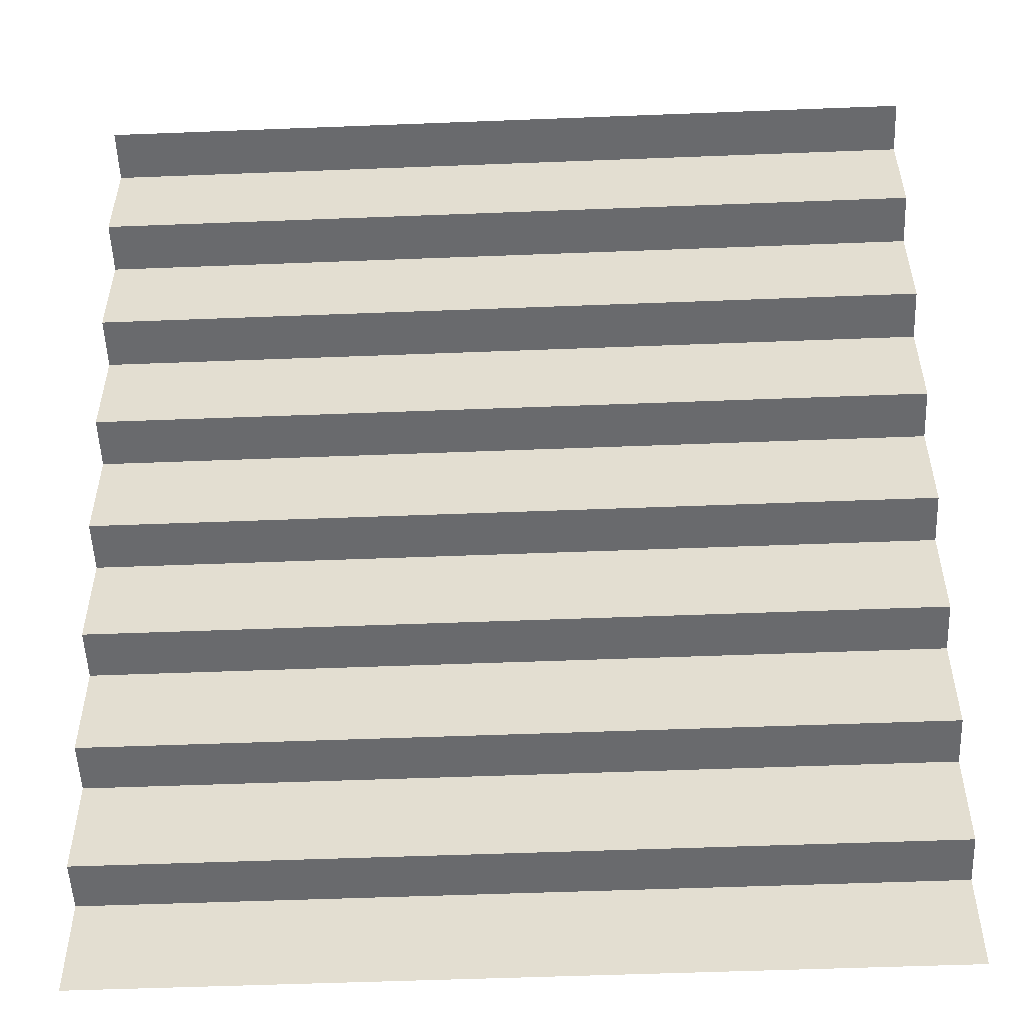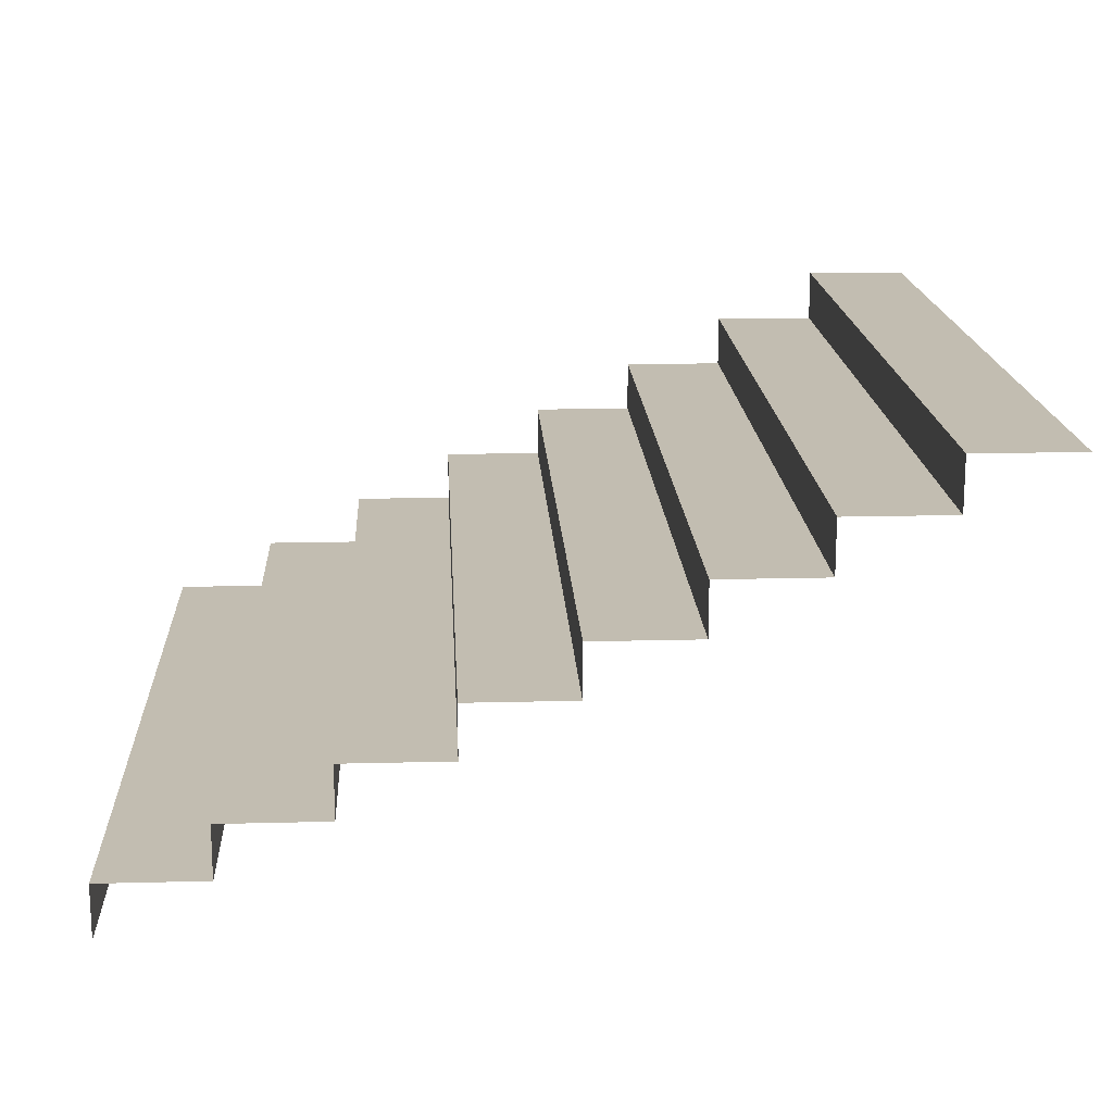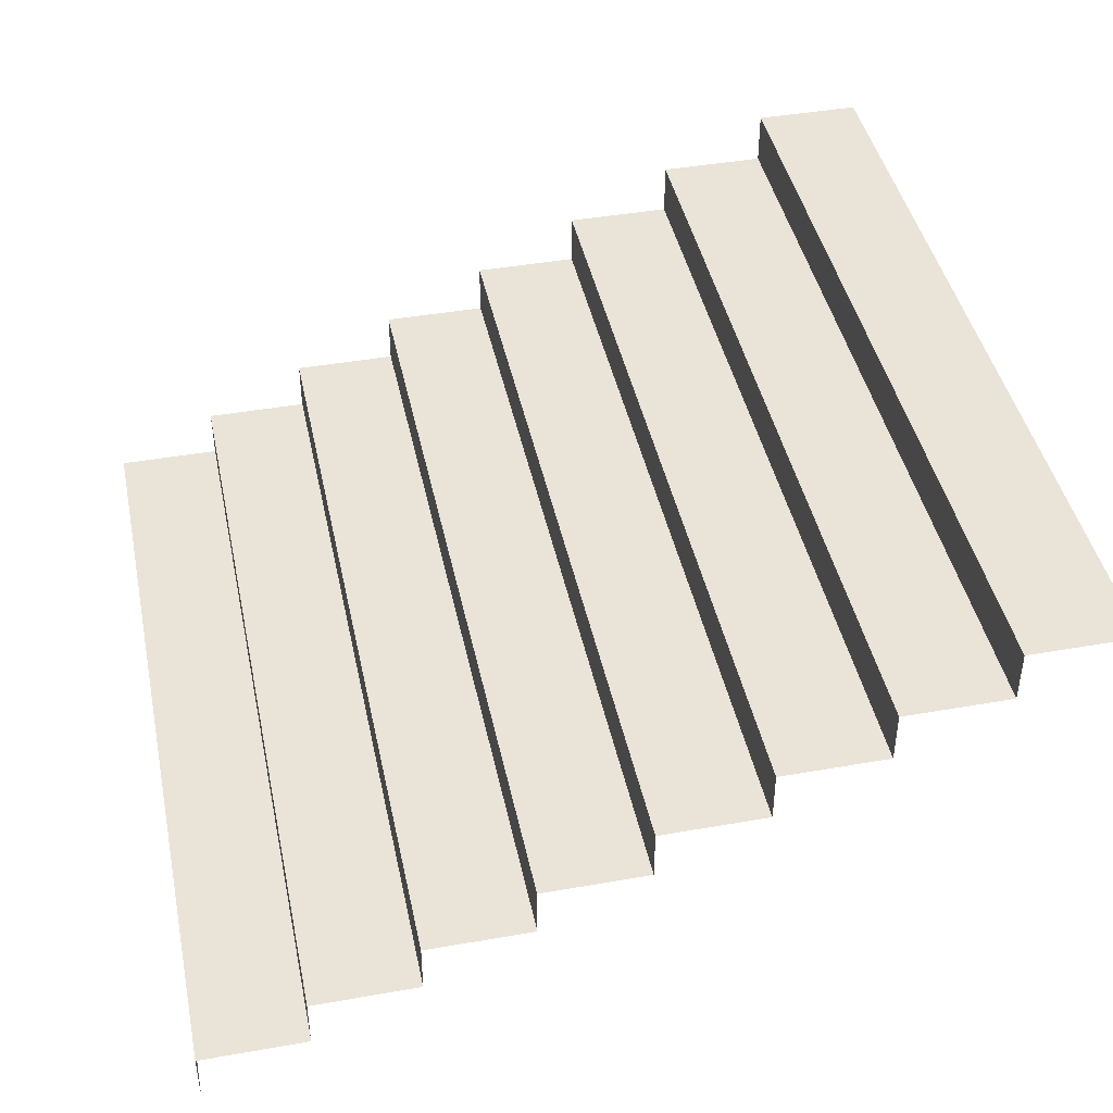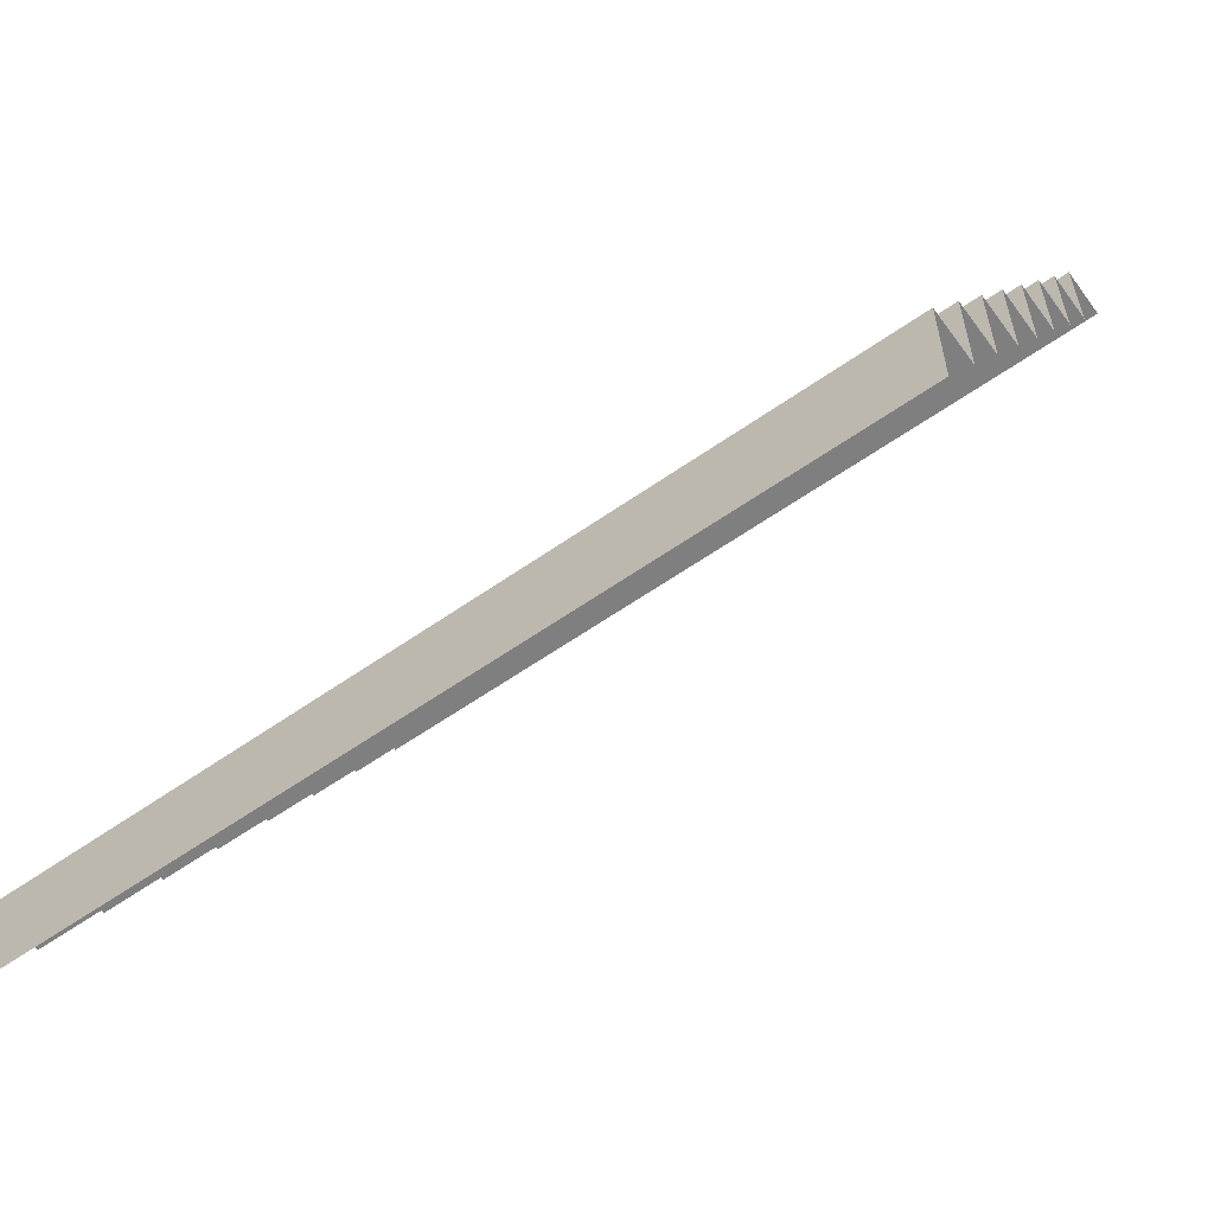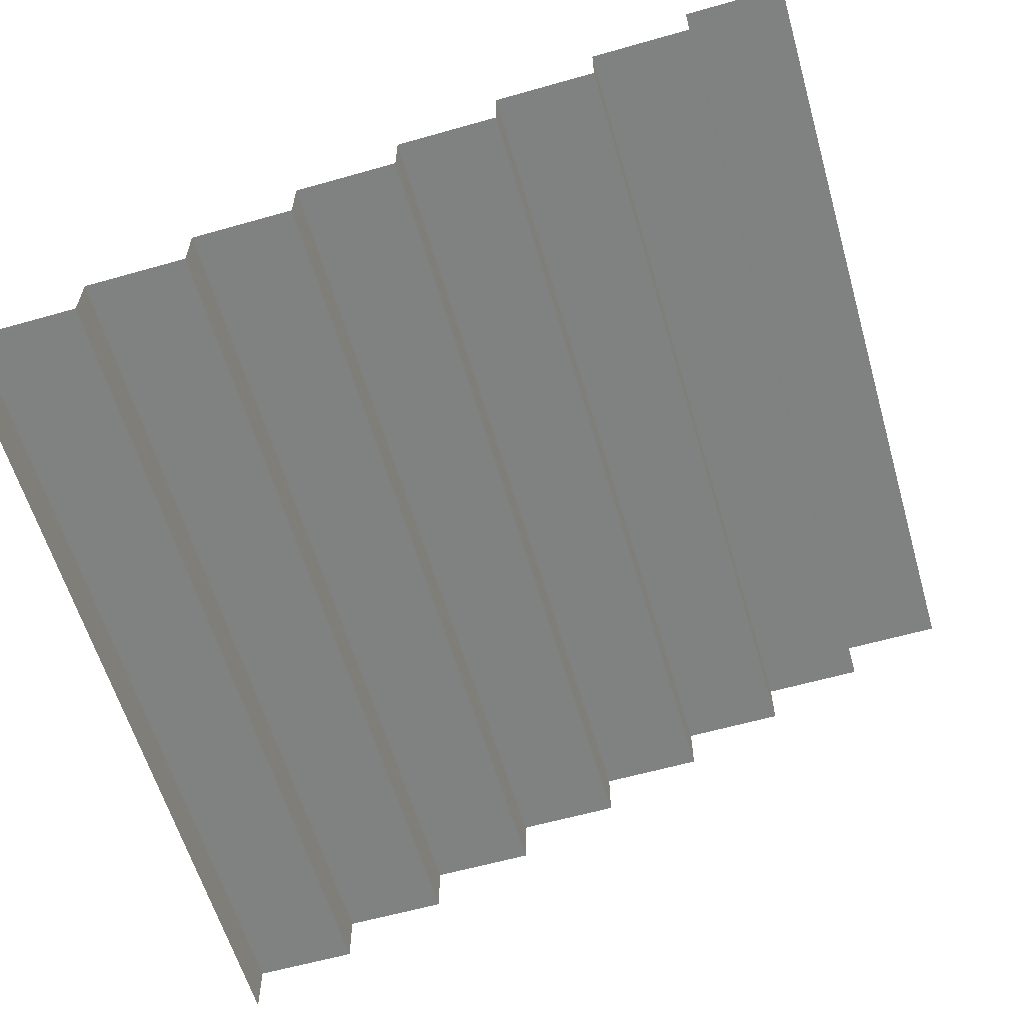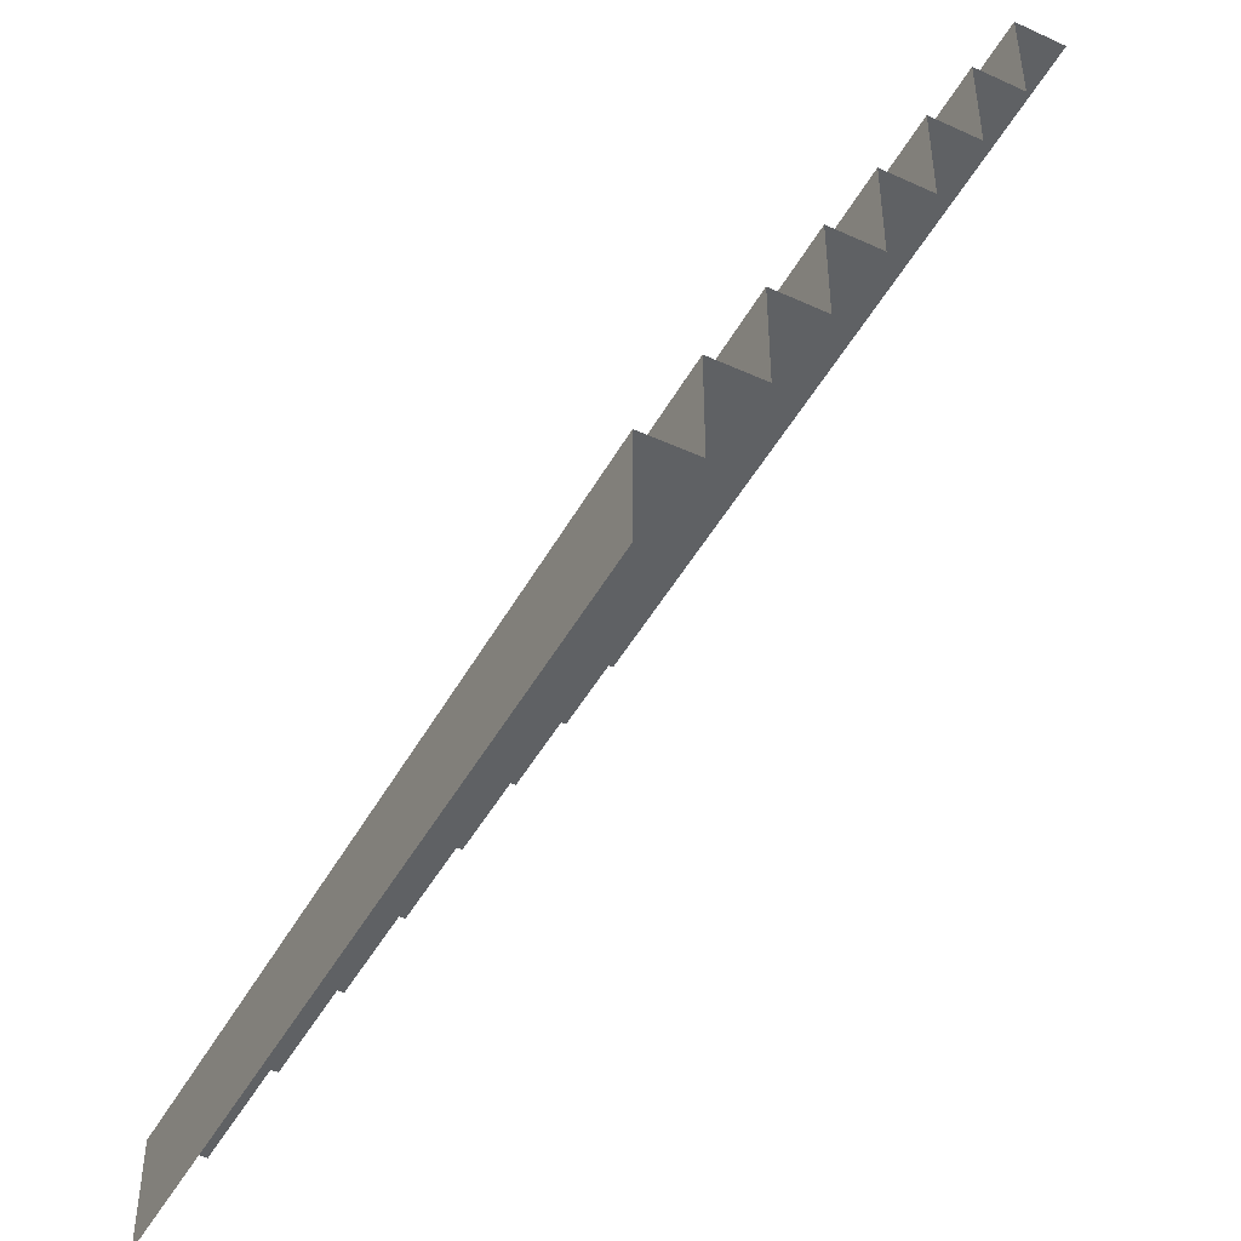
<metadata>
{"format":"obj","ext":"obj","renderer":"f3d","projection":"perspective","resolution":1024,"background":"white","views":[{"elev":-53.1,"azim":2.4,"up":"+Z"},{"elev":16.8,"azim":87.0,"up":"+Y"},{"elev":43.1,"azim":78.2,"up":"+Y"},{"elev":-59.7,"azim":-144.2,"up":"+Z"},{"elev":-60.3,"azim":106.2,"up":"+Y"},{"elev":-46.2,"azim":-117.5,"up":"+Z"}]}
</metadata>
<code>
o Stairs_Wide_Half
v -1.5 0 -0.005716
v 1.5 0 -0.005716
v -1.5 0.1875 -0.005716
v 1.5 0.1875 -0.005716
v -1.5 0.1875 -0.381
v 1.5 0.1875 -0.381
v -1.5 0.375 -0.381
v 1.5 0.375 -0.381
v -1.5 0.375 -0.7563
v 1.5 0.375 -0.7563
v -1.5 0.5625 -0.7563
v 1.5 0.5625 -0.7563
v -1.5 0.5625 -1.132
v 1.5 0.5625 -1.132
v -1.5 0.75 -1.132
v 1.5 0.75 -1.132
v -1.5 0.75 -1.507
v 1.5 0.75 -1.507
v -1.5 0.9375 -1.507
v 1.5 0.9375 -1.507
v -1.5 0.9375 -1.882
v 1.5 0.9375 -1.882
v -1.5 1.125 -1.882
v 1.5 1.125 -1.882
v -1.5 1.125 -2.257
v 1.5 1.125 -2.257
v -1.5 1.312 -2.257
v 1.5 1.312 -2.257
v -1.5 1.312 -2.633
v 1.5 1.312 -2.633
v -1.5 1.5 -2.633
v 1.5 1.5 -2.633
v -1.5 1.5 -3.008
v 1.5 1.5 -3.008
f 1 2 4 3
f 3 4 6 5
f 5 6 8 7
f 7 8 10 9
f 9 10 12 11
f 11 12 14 13
f 13 14 16 15
f 15 16 18 17
f 17 18 20 19
f 19 20 22 21
f 21 22 24 23
f 23 24 26 25
f 25 26 28 27
f 27 28 30 29
f 29 30 32 31
f 31 32 34 33

</code>
